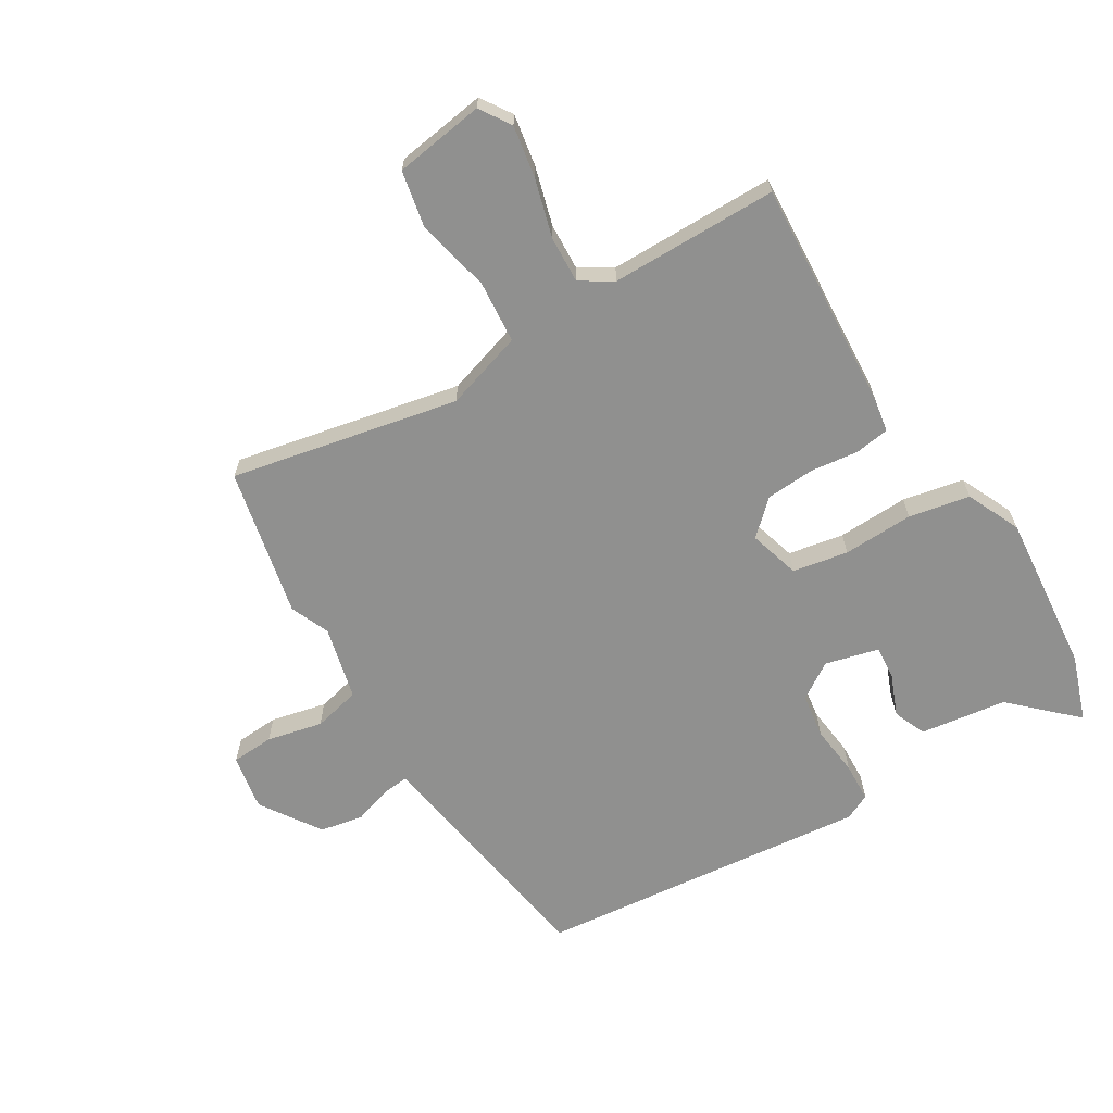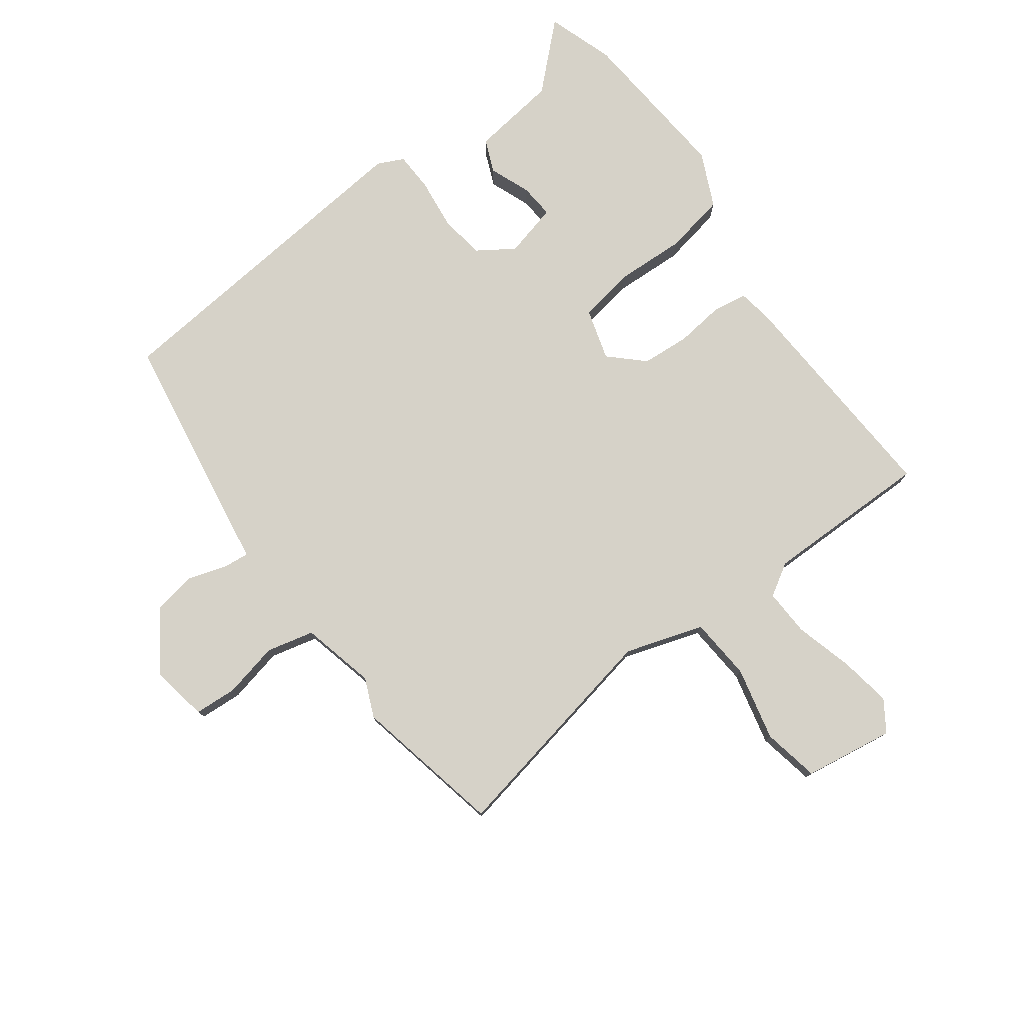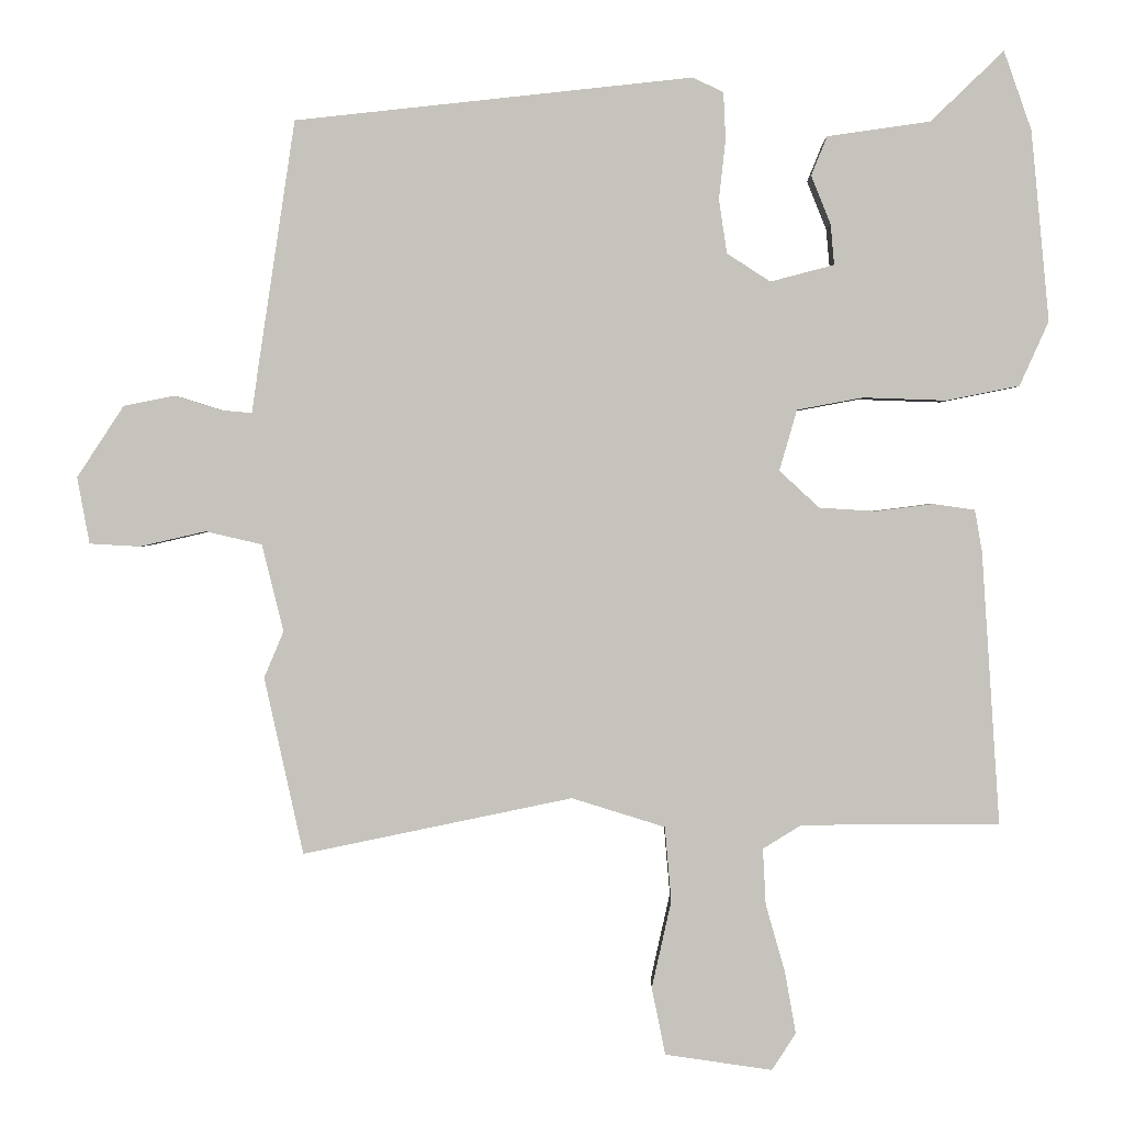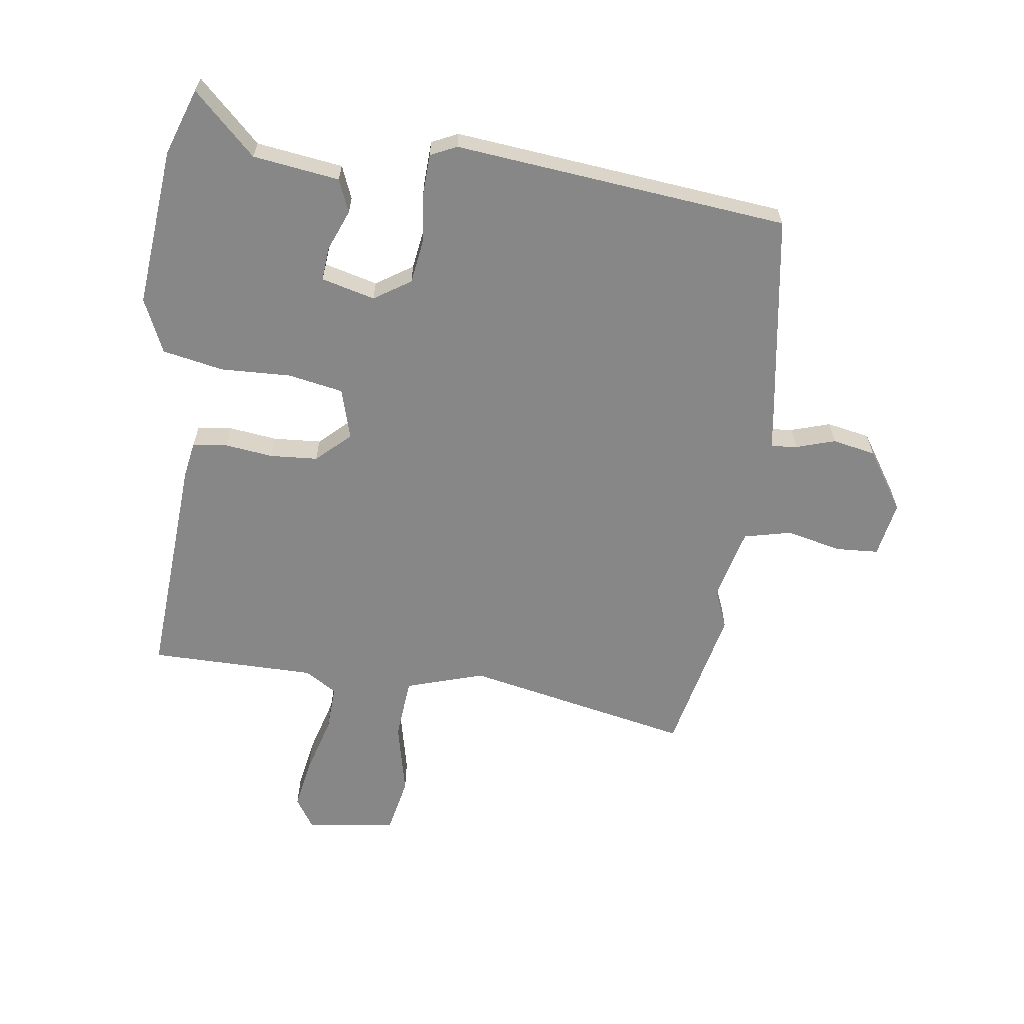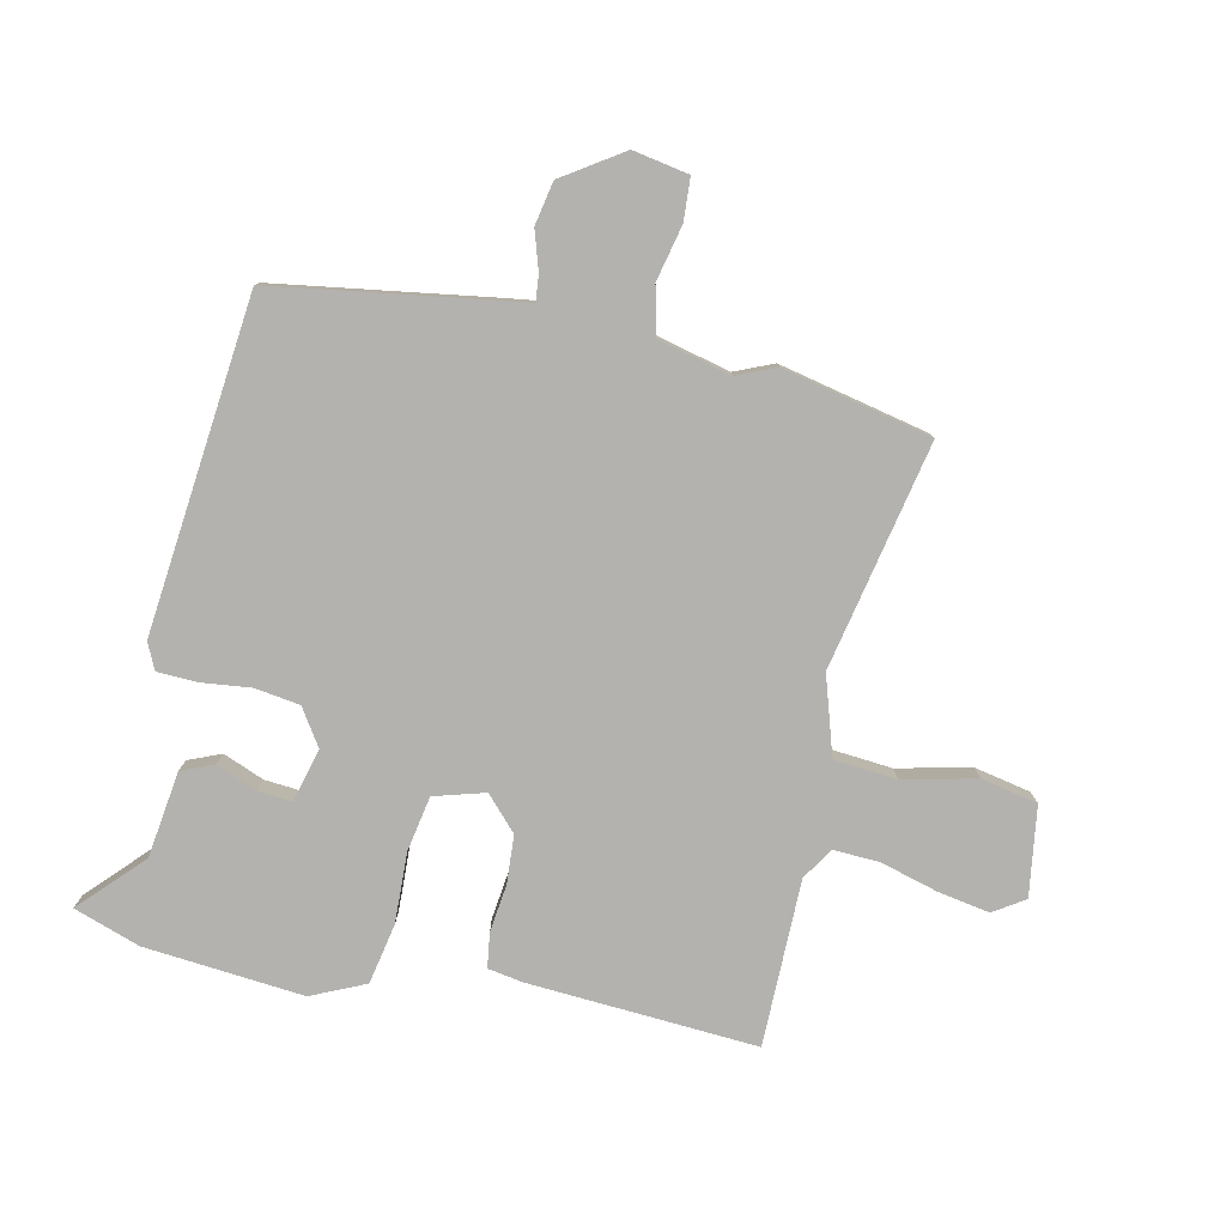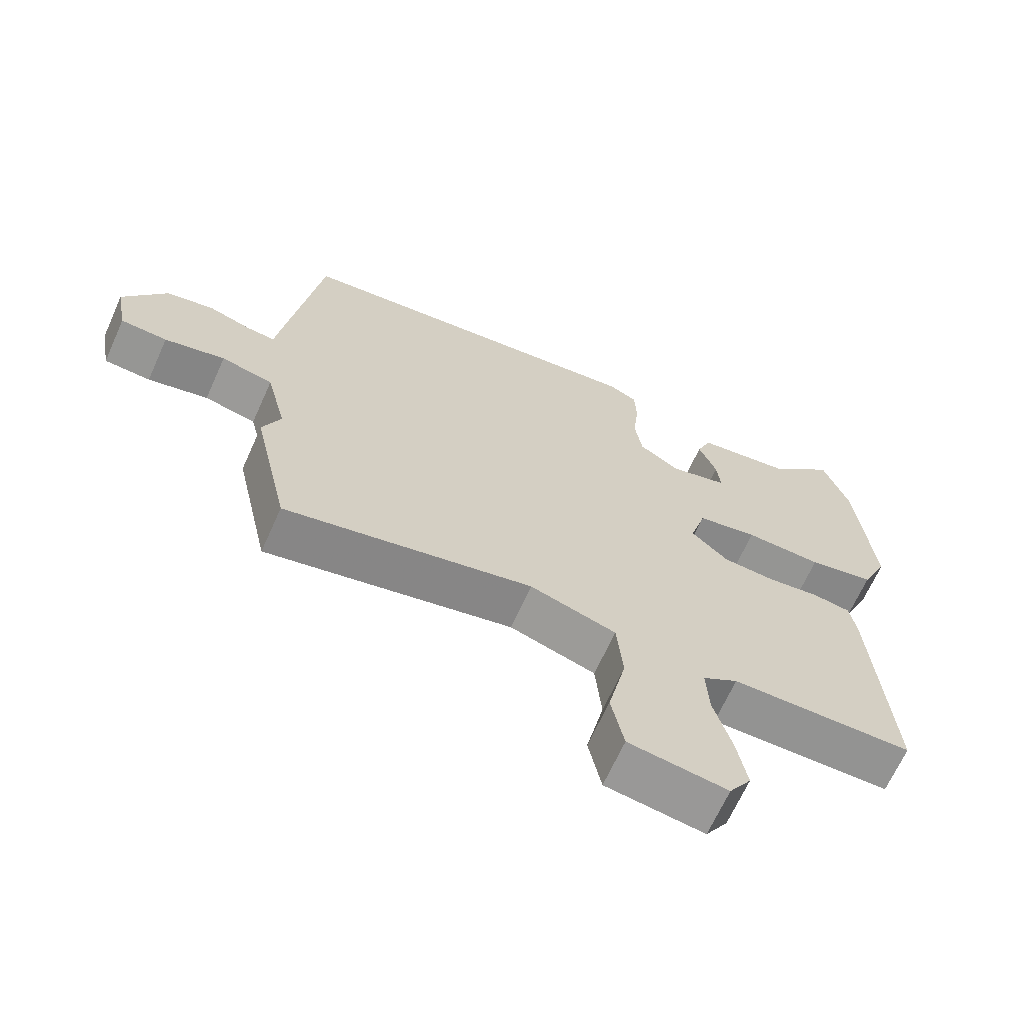
<metadata>
{"format":"obj","ext":"obj","renderer":"f3d","projection":"perspective","resolution":1024,"background":"white","views":[{"elev":-65.5,"azim":-148.5,"up":"+Y"},{"elev":78.0,"azim":144.1,"up":"+Y"},{"elev":1.2,"azim":-179.4,"up":"+Z"},{"elev":-62.6,"azim":-7.7,"up":"+Y"},{"elev":-79.8,"azim":77.9,"up":"+Y"},{"elev":-66.8,"azim":155.8,"up":"+Z"}]}
</metadata>
<code>
v 0.543 0.07 -0.305
v 0.489 0.07 -0.55
v 0.116 0.07 -0.472
v -0.013 0.07 -0.512
v -0.022 0.07 -0.615
v 0.005 0.07 -0.736
v -0.014 0.07 -0.829
v -0.162 0.07 -0.85
v -0.195 0.07 -0.799
v -0.18 0.07 -0.714
v -0.153 0.07 -0.619
v -0.149 0.07 -0.542
v -0.202 0.07 -0.509
v -0.476 0.07 -0.507
v -0.451 0.07 -0.129
v -0.441 0.07 -0.072
v -0.384 0.07 -0.064
v -0.305 0.07 -0.074
v -0.226 0.07 -0.069
v -0.171 0.07 -0.018
v -0.195 0.07 0.066
v -0.286 0.07 0.083
v -0.402 0.07 0.079
v -0.502 0.07 0.099
v -0.542 0.07 0.188
v -0.517 0.07 0.451
v -0.479 0.07 0.56
v -0.378 0.07 0.463
v -0.236 0.07 0.443
v -0.214 0.07 0.389
v -0.241 0.07 0.322
v -0.246 0.07 0.266
v -0.158 0.07 0.243
v -0.098 0.07 0.282
v -0.087 0.07 0.356
v -0.096 0.07 0.439
v -0.093 0.07 0.504
v -0.05 0.07 0.524
v 0.499 0.07 0.466
v 0.55 0.07 0.126
v 0.559 0.07 0.062
v 0.602 0.07 0.066
v 0.666 0.07 0.086
v 0.737 0.07 0.072
v 0.802 0.07 -0.027
v 0.785 0.07 -0.119
v 0.715 0.07 -0.123
v 0.624 0.07 -0.102
v 0.546 0.07 -0.12
v 0.516 0.07 -0.241
v 0.543 0 -0.305
v 0.489 0 -0.55
v 0.116 0 -0.472
v -0.013 0 -0.512
v -0.022 0 -0.615
v 0.005 0 -0.736
v -0.014 0 -0.829
v -0.162 0 -0.85
v -0.195 0 -0.799
v -0.18 0 -0.714
v -0.153 0 -0.619
v -0.149 0 -0.542
v -0.202 0 -0.509
v -0.476 0 -0.507
v -0.451 0 -0.129
v -0.441 0 -0.072
v -0.384 0 -0.064
v -0.305 0 -0.074
v -0.226 0 -0.069
v -0.171 0 -0.018
v -0.195 0 0.066
v -0.286 0 0.083
v -0.402 0 0.079
v -0.502 0 0.099
v -0.542 0 0.188
v -0.517 0 0.451
v -0.479 0 0.56
v -0.378 0 0.463
v -0.236 0 0.443
v -0.214 0 0.389
v -0.241 0 0.322
v -0.246 0 0.266
v -0.158 0 0.243
v -0.098 0 0.282
v -0.087 0 0.356
v -0.096 0 0.439
v -0.093 0 0.504
v -0.05 0 0.524
v 0.499 0 0.466
v 0.55 0 0.126
v 0.559 0 0.062
v 0.602 0 0.066
v 0.666 0 0.086
v 0.737 0 0.072
v 0.802 0 -0.027
v 0.785 0 -0.119
v 0.715 0 -0.123
v 0.624 0 -0.102
v 0.546 0 -0.12
v 0.516 0 -0.241
f 45 46 47 48
f 45 48 49
f 42 43 44 45
f 41 42 45 49
f 40 41 49 50
f 38 39 40 50
f 35 36 37 38
f 34 35 38 50
f 28 29 30 31
f 28 31 32
f 27 28 32
f 26 27 32
f 25 26 32
f 22 23 24 25
f 21 22 25 32
f 20 21 32 33
f 15 16 17 18
f 13 14 15 18
f 12 13 18 19
f 8 9 10 11
f 8 11 12
f 5 6 7 8
f 4 5 8 12
f 3 4 12 19
f 20 33 34 50
f 3 19 20 50
f 1 2 3 50
f 98 97 96 95
f 99 98 95
f 95 94 93 92
f 99 95 92 91
f 100 99 91 90
f 100 90 89 88
f 88 87 86 85
f 100 88 85 84
f 81 80 79 78
f 82 81 78
f 82 78 77
f 82 77 76
f 82 76 75
f 75 74 73 72
f 82 75 72 71
f 83 82 71 70
f 68 67 66 65
f 68 65 64 63
f 69 68 63 62
f 61 60 59 58
f 62 61 58
f 58 57 56 55
f 62 58 55 54
f 69 62 54 53
f 100 84 83 70
f 100 70 69 53
f 100 53 52 51
f 1 51 52 2
f 2 52 53 3
f 3 53 54 4
f 4 54 55 5
f 5 55 56 6
f 6 56 57 7
f 7 57 58 8
f 8 58 59 9
f 9 59 60 10
f 10 60 61 11
f 11 61 62 12
f 12 62 63 13
f 13 63 64 14
f 14 64 65 15
f 15 65 66 16
f 16 66 67 17
f 17 67 68 18
f 18 68 69 19
f 19 69 70 20
f 20 70 71 21
f 21 71 72 22
f 22 72 73 23
f 23 73 74 24
f 24 74 75 25
f 25 75 76 26
f 26 76 77 27
f 27 77 78 28
f 28 78 79 29
f 29 79 80 30
f 30 80 81 31
f 31 81 82 32
f 32 82 83 33
f 33 83 84 34
f 34 84 85 35
f 35 85 86 36
f 36 86 87 37
f 37 87 88 38
f 38 88 89 39
f 39 89 90 40
f 40 90 91 41
f 41 91 92 42
f 42 92 93 43
f 43 93 94 44
f 44 94 95 45
f 45 95 96 46
f 46 96 97 47
f 47 97 98 48
f 48 98 99 49
f 49 99 100 50
f 50 100 51 1

</code>
